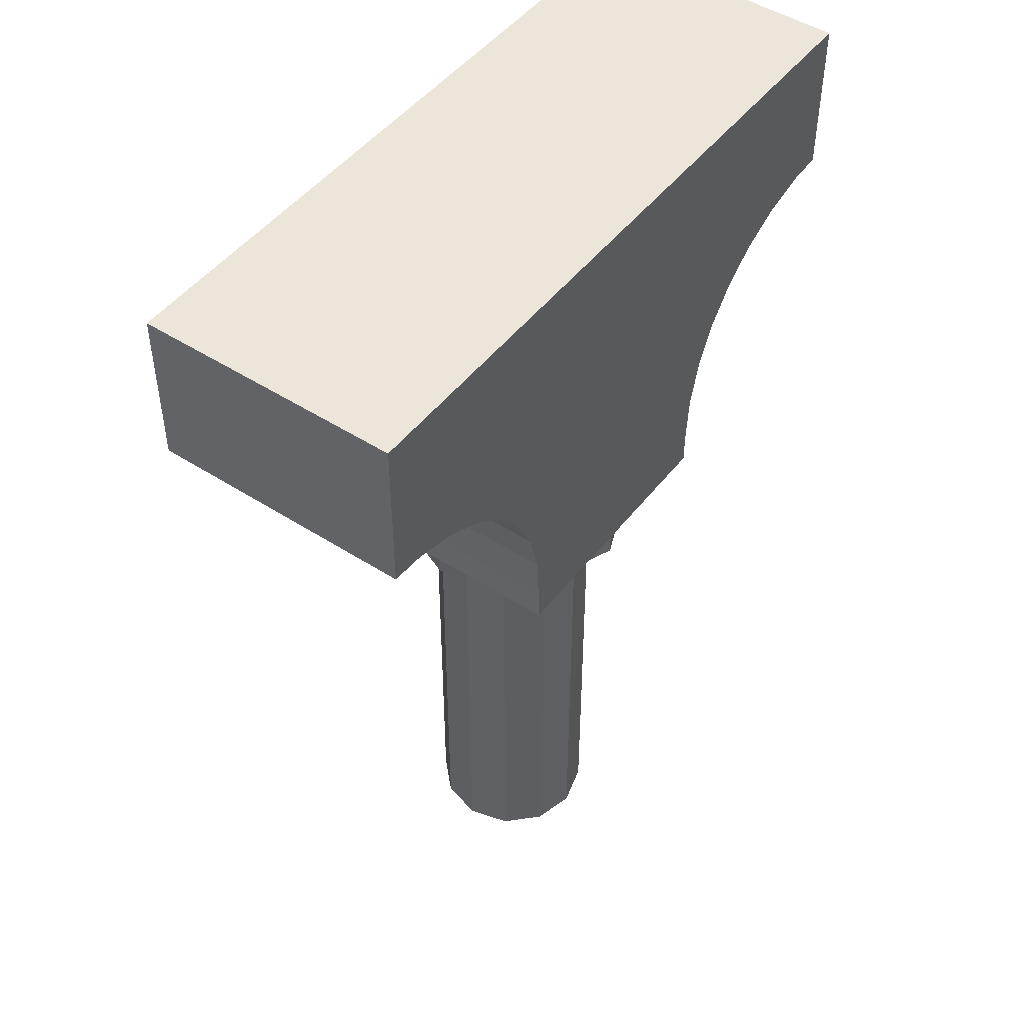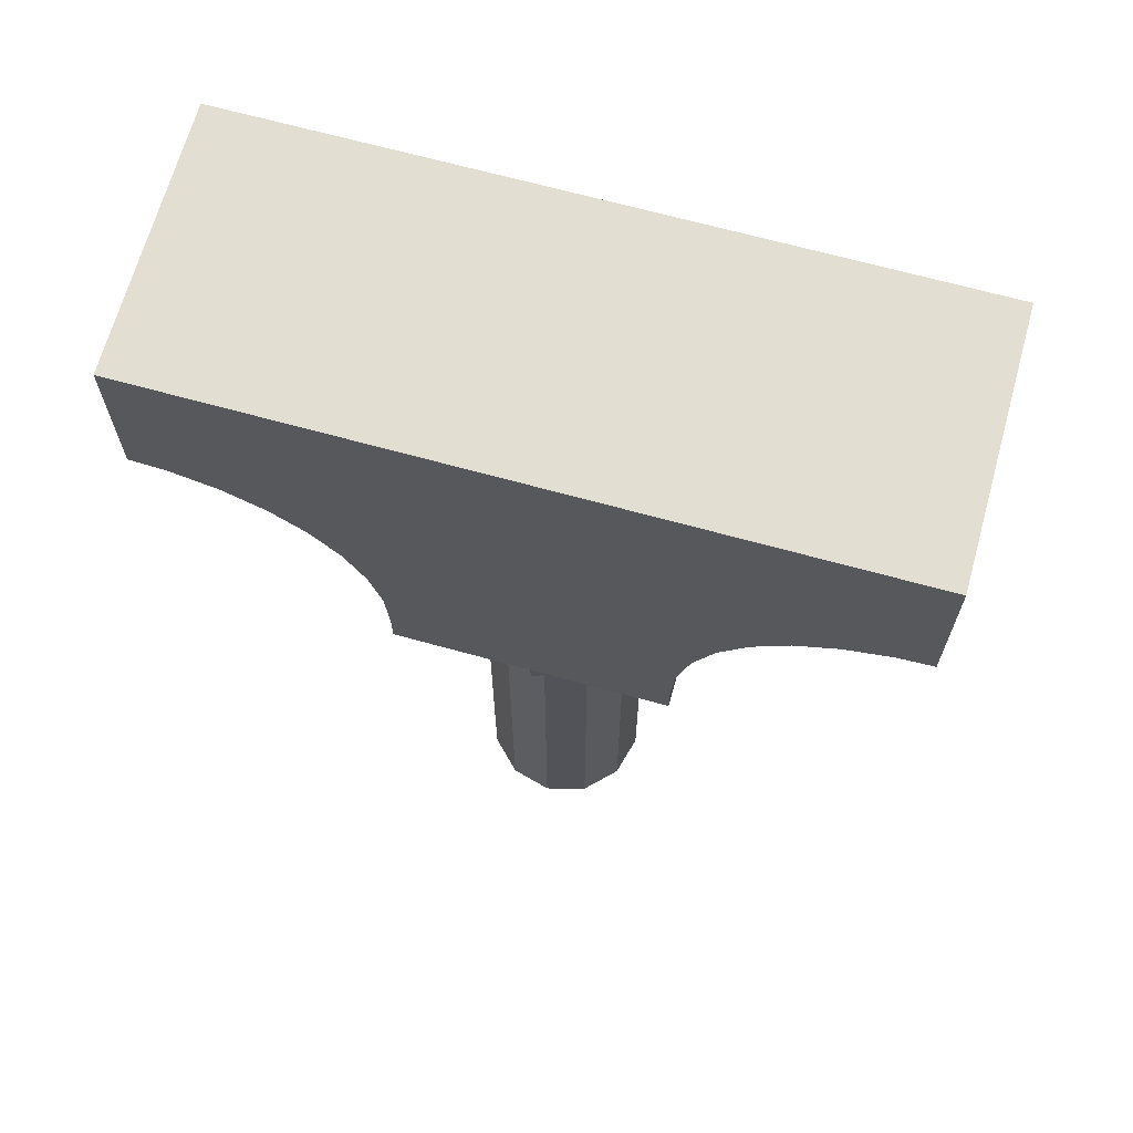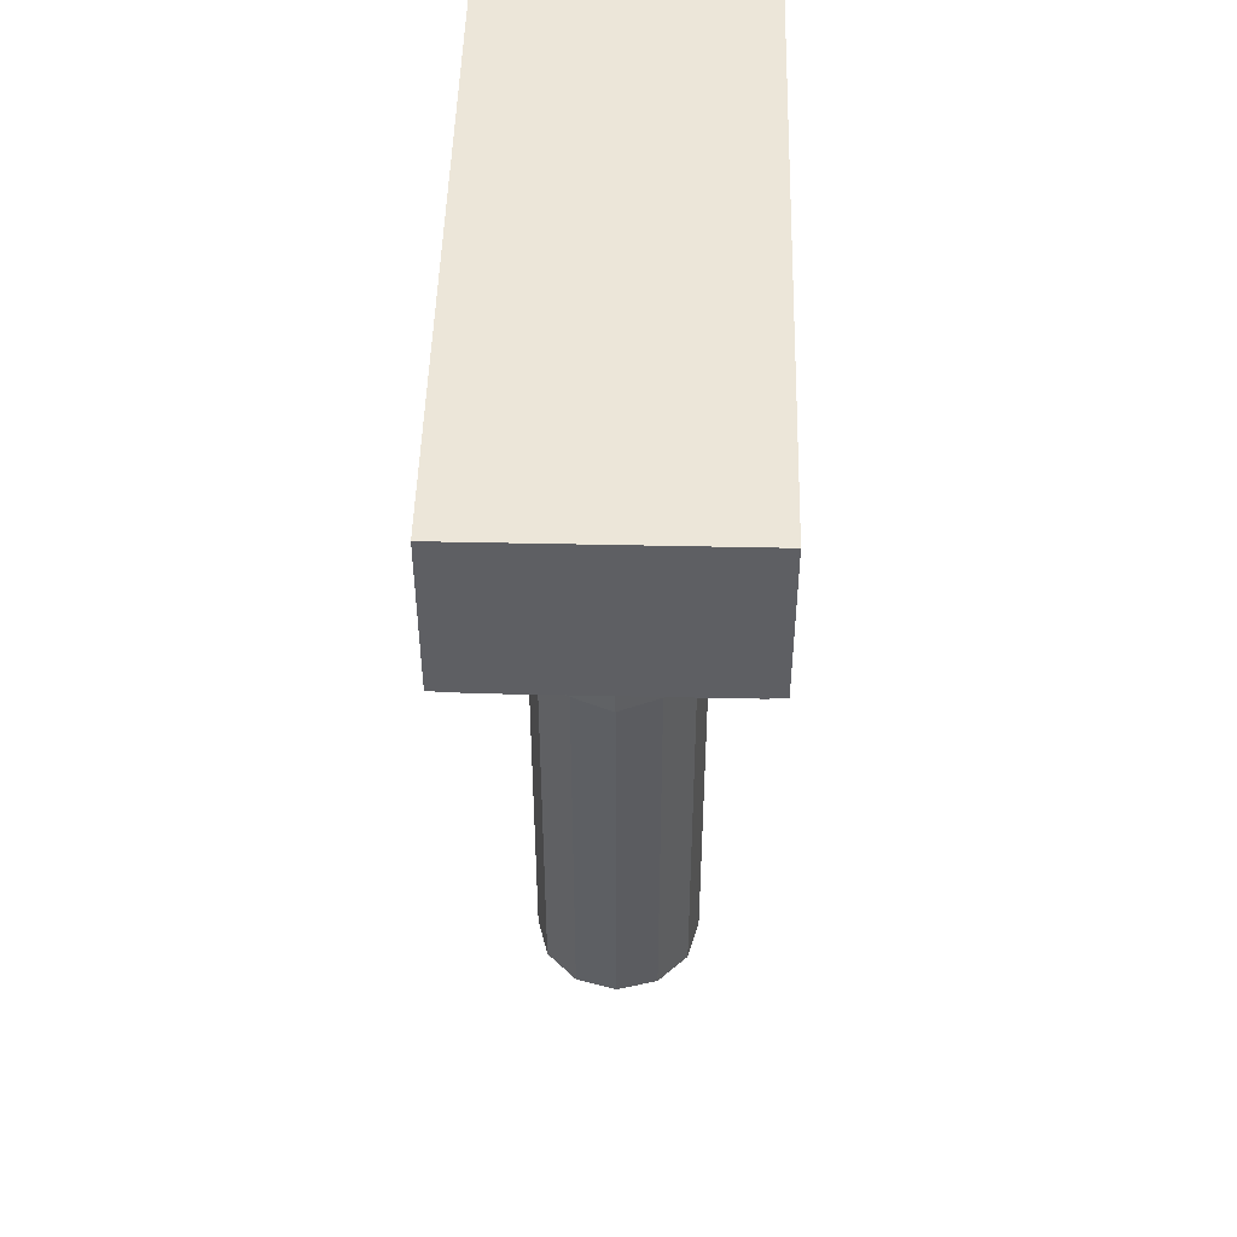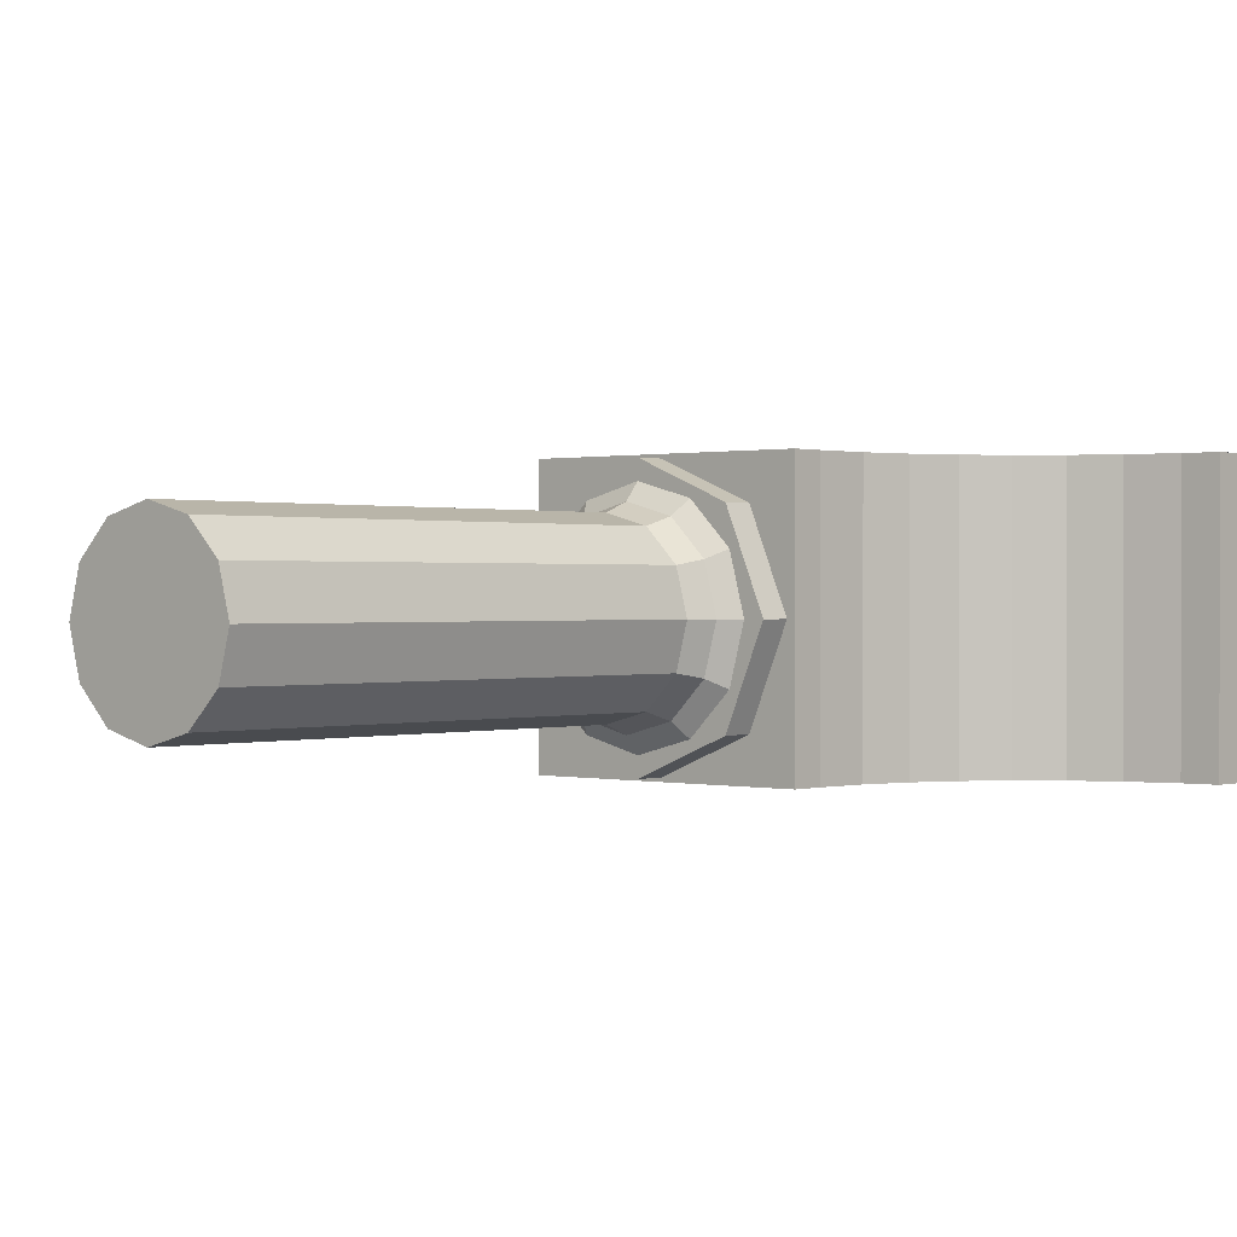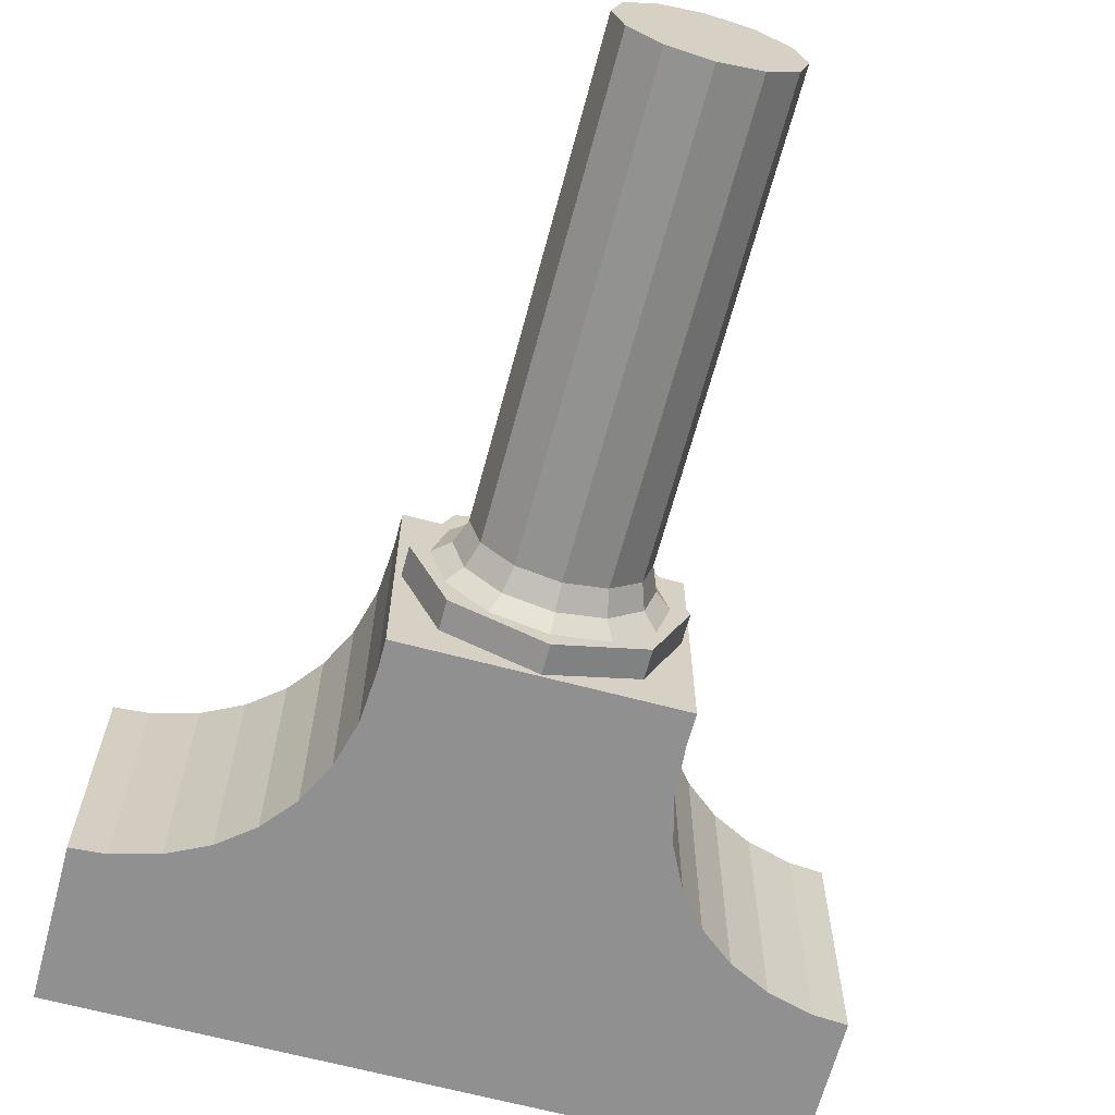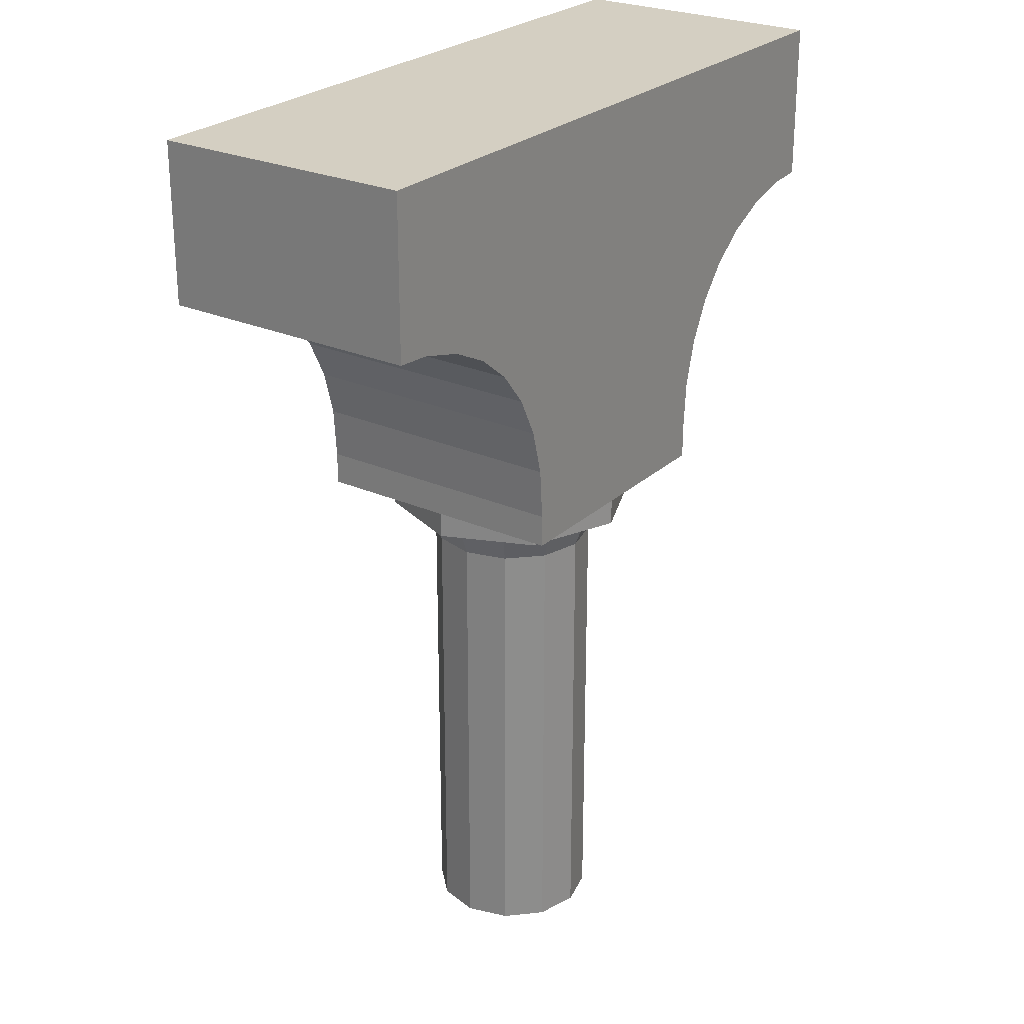
<metadata>
{"format":"obj","ext":"obj","renderer":"f3d","projection":"perspective","resolution":1024,"background":"white","views":[{"elev":48.1,"azim":125.9,"up":"+Y"},{"elev":67.5,"azim":15.5,"up":"+Y"},{"elev":48.6,"azim":-88.6,"up":"+Y"},{"elev":0.5,"azim":41.5,"up":"+Z"},{"elev":-65.8,"azim":-15.0,"up":"+Z"},{"elev":25.8,"azim":-54.7,"up":"+Y"}]}
</metadata>
<code>
o Column_Cylinder.003
v 1.209 3.995 0
v 1.209 4.316 0
v 0.8551 3.995 0.8551
v 0.8551 4.316 0.8551
v -0 3.995 1.209
v -0 4.316 1.209
v -0.8551 3.995 0.8551
v -0.8551 4.316 0.8551
v -1.209 3.995 -0
v -1.209 4.316 -0
v -0.8551 3.995 -0.8551
v -0.8551 4.316 -0.8551
v 0 3.995 -1.209
v 0 4.316 -1.209
v 0.8551 3.995 -0.8551
v 0.8551 4.316 -0.8551
v 0.7872 -0.7189 0
v 0.7872 3.641 0
v 0.6817 -0.7189 0.3936
v 0.6817 3.641 0.3936
v 0.3936 -0.7189 0.6817
v 0.3936 3.641 0.6817
v -0 -0.7189 0.7872
v -0 3.641 0.7872
v -0.3936 -0.7189 0.6817
v -0.3936 3.641 0.6817
v -0.6817 -0.7189 0.3936
v -0.6817 3.641 0.3936
v -0.7872 -0.7189 0
v -0.7872 3.641 0
v -0.6817 -0.7189 -0.3936
v -0.6817 3.641 -0.3936
v -0.3936 -0.7189 -0.6817
v -0.3936 3.641 -0.6817
v -0 -0.7189 -0.7872
v -0 3.641 -0.7872
v 0.3936 -0.7189 -0.6817
v 0.3936 3.641 -0.6817
v 0.6817 -0.7189 -0.3936
v 0.6817 3.641 -0.3936
v 0.7581 3.868 0.4377
v 0.8753 3.868 0
v 0.4377 3.868 0.7581
v -0 3.868 0.8753
v -0.4377 3.868 0.7581
v -0.7581 3.868 0.4377
v -0.8753 3.868 0
v -0.7581 3.868 -0.4377
v -0.4377 3.868 -0.7581
v -0 3.868 -0.8753
v 0.4377 3.868 -0.7581
v 0.7581 3.868 -0.4377
v 0.9598 4.059 0.5541
v 1.108 4.059 0
v 0.5541 4.059 0.9598
v -0 4.059 1.108
v -0.5541 4.059 0.9598
v -0.9598 4.059 0.5541
v -1.108 4.059 0
v -0.9598 4.059 -0.5541
v -0.5541 4.059 -0.9598
v -0 4.059 -1.108
v 0.5541 4.059 -0.9598
v 0.9598 4.059 -0.5541
f 2 3 1
f 4 5 3
f 6 7 5
f 8 9 7
f 10 11 9
f 12 13 11
f 6 2 14
f 14 15 13
f 16 1 15
f 15 3 7
f 18 19 17
f 20 21 19
f 22 23 21
f 24 25 23
f 26 27 25
f 28 29 27
f 30 31 29
f 32 33 31
f 34 35 33
f 36 37 35
f 36 51 38
f 38 39 37
f 40 17 39
f 35 39 23
f 51 64 52
f 34 50 36
f 32 49 34
f 30 48 32
f 28 47 30
f 26 46 28
f 24 45 26
f 40 42 18
f 18 41 20
f 22 44 24
f 40 51 52
f 20 43 22
f 63 59 55
f 42 53 41
f 48 61 49
f 45 58 46
f 52 54 42
f 43 53 55
f 49 62 50
f 46 59 47
f 43 56 44
f 50 63 51
f 47 60 48
f 44 57 45
f 2 4 3
f 4 6 5
f 6 8 7
f 8 10 9
f 10 12 11
f 12 14 13
f 6 4 2
f 2 16 14
f 14 12 10
f 10 8 14
f 8 6 14
f 14 16 15
f 16 2 1
f 15 1 3
f 3 5 7
f 7 9 11
f 11 13 7
f 13 15 7
f 18 20 19
f 20 22 21
f 22 24 23
f 24 26 25
f 26 28 27
f 28 30 29
f 30 32 31
f 32 34 33
f 34 36 35
f 36 38 37
f 36 50 51
f 38 40 39
f 40 18 17
f 39 17 23
f 17 19 23
f 19 21 23
f 23 25 27
f 27 29 31
f 31 33 35
f 35 37 39
f 23 27 31
f 31 35 23
f 51 63 64
f 34 49 50
f 32 48 49
f 30 47 48
f 28 46 47
f 26 45 46
f 24 44 45
f 40 52 42
f 18 42 41
f 22 43 44
f 40 38 51
f 20 41 43
f 55 53 63
f 53 54 63
f 54 64 63
f 63 62 61
f 61 60 59
f 59 58 57
f 57 56 55
f 63 61 59
f 59 57 55
f 42 54 53
f 48 60 61
f 45 57 58
f 52 64 54
f 43 41 53
f 49 61 62
f 46 58 59
f 43 55 56
f 50 62 63
f 47 59 60
f 44 56 57
o Column_Top_Cube.003
v -3.34 8.277 -1.244
v 3.34 8.277 -1.244
v -3.34 8.277 1.244
v 3.34 8.277 1.244
v 3.34 6.78 1.244
v 3.024 6.758 1.244
v 3.024 6.758 -1.244
v 2.592 6.642 1.244
v 2.592 6.642 -1.244
v 3.34 6.78 -1.244
v 2.211 6.451 1.244
v 2.211 6.451 -1.244
v 1.625 5.865 1.244
v 1.625 5.865 -1.244
v 1.886 6.19 1.244
v 1.886 6.19 -1.244
v 1.434 5.483 1.244
v 1.434 5.483 -1.244
v 1.318 5.051 1.244
v 1.318 5.051 -1.244
v 1.284 4.576 1.244
v 1.284 4.576 -1.244
v 1.284 4.272 -1.244
v 1.284 4.272 1.244
v -1.268 4.576 1.244
v -1.268 4.576 -1.244
v -1.268 4.272 1.244
v -1.268 4.272 -1.244
v -1.869 6.19 1.244
v -1.869 6.19 -1.244
v -1.608 5.865 1.244
v -1.608 5.865 -1.244
v -2.194 6.451 1.244
v -2.194 6.451 -1.244
v -2.576 6.642 1.244
v -2.576 6.642 -1.244
v -1.417 5.483 1.244
v -1.417 5.483 -1.244
v -3.008 6.758 1.244
v -3.34 6.781 1.244
v -3.008 6.758 -1.244
v -1.302 5.051 1.244
v -1.302 5.051 -1.244
v -3.34 6.781 -1.244
f 66 67 68
f 86 88 87
f 86 83 85
f 71 69 70
f 89 92 91
f 71 73 66
f 94 97 98
f 103 99 67
f 73 70 72
f 79 76 75
f 106 102 107
f 95 94 96
f 74 68 69
f 75 73 72
f 99 105 100
f 78 79 77
f 89 107 90
f 105 104 108
f 88 92 87
f 101 96 102
f 104 65 108
f 83 82 81
f 82 77 81
f 97 100 98
f 66 65 67
f 86 85 88
f 86 84 83
f 71 74 69
f 89 90 92
f 87 92 90
f 87 90 86
f 90 107 86
f 86 107 84
f 107 102 84
f 84 102 82
f 102 96 82
f 82 96 78
f 96 94 78
f 78 94 80
f 94 98 80
f 80 98 76
f 98 100 65
f 76 98 66
f 105 108 65
f 98 65 66
f 100 105 65
f 73 76 66
f 66 74 71
f 94 93 97
f 91 88 85
f 91 85 89
f 85 83 89
f 89 83 106
f 83 81 106
f 106 81 101
f 81 77 101
f 101 77 95
f 77 79 95
f 95 79 93
f 79 75 93
f 93 75 97
f 75 72 68
f 97 75 68
f 70 69 68
f 72 70 68
f 99 97 67
f 67 97 68
f 67 104 103
f 73 71 70
f 79 80 76
f 106 101 102
f 95 93 94
f 74 66 68
f 75 76 73
f 99 103 105
f 78 80 79
f 89 106 107
f 105 103 104
f 88 91 92
f 101 95 96
f 104 67 65
f 83 84 82
f 82 78 77
f 97 99 100

</code>
